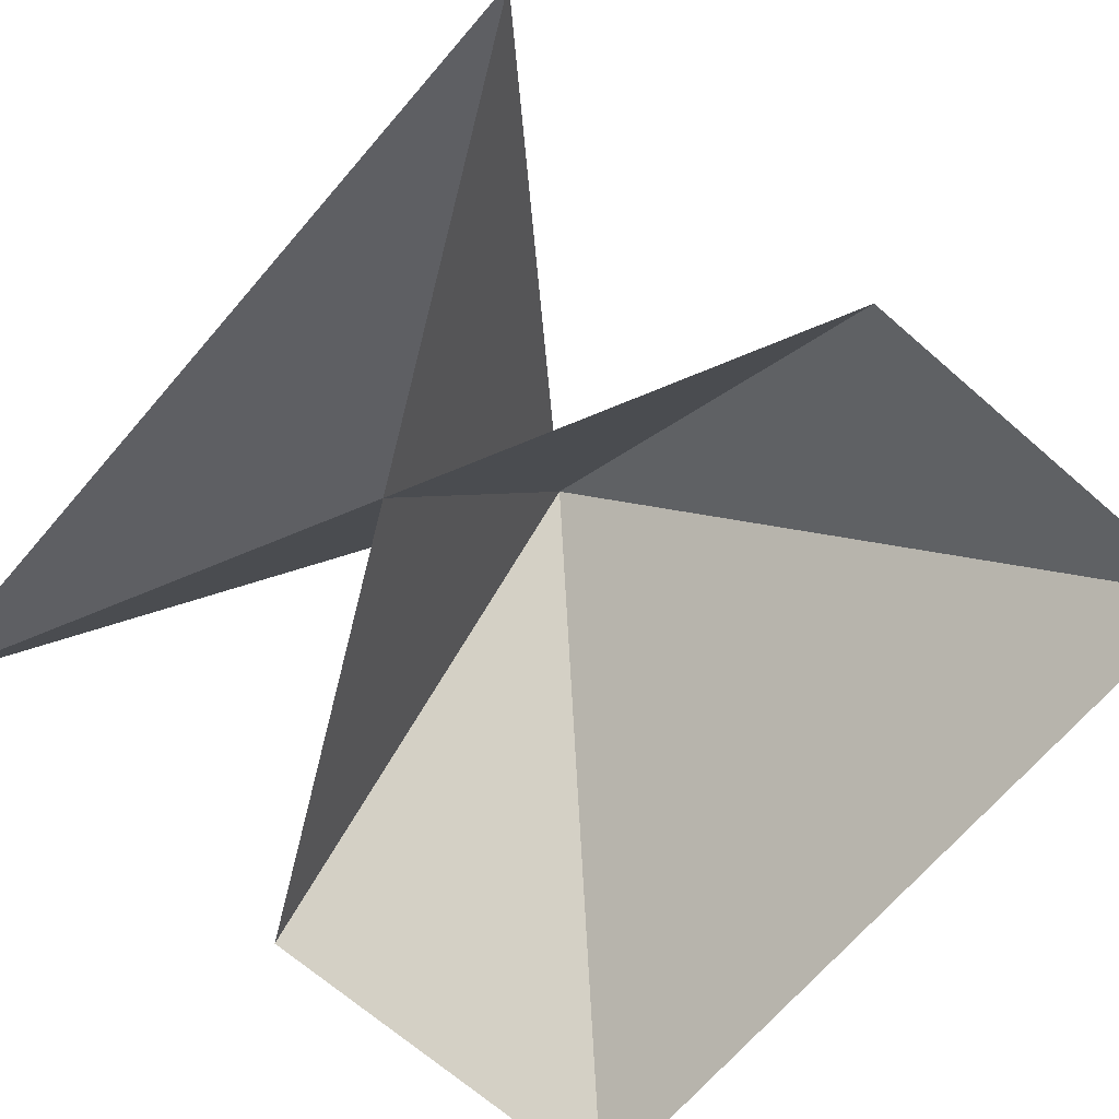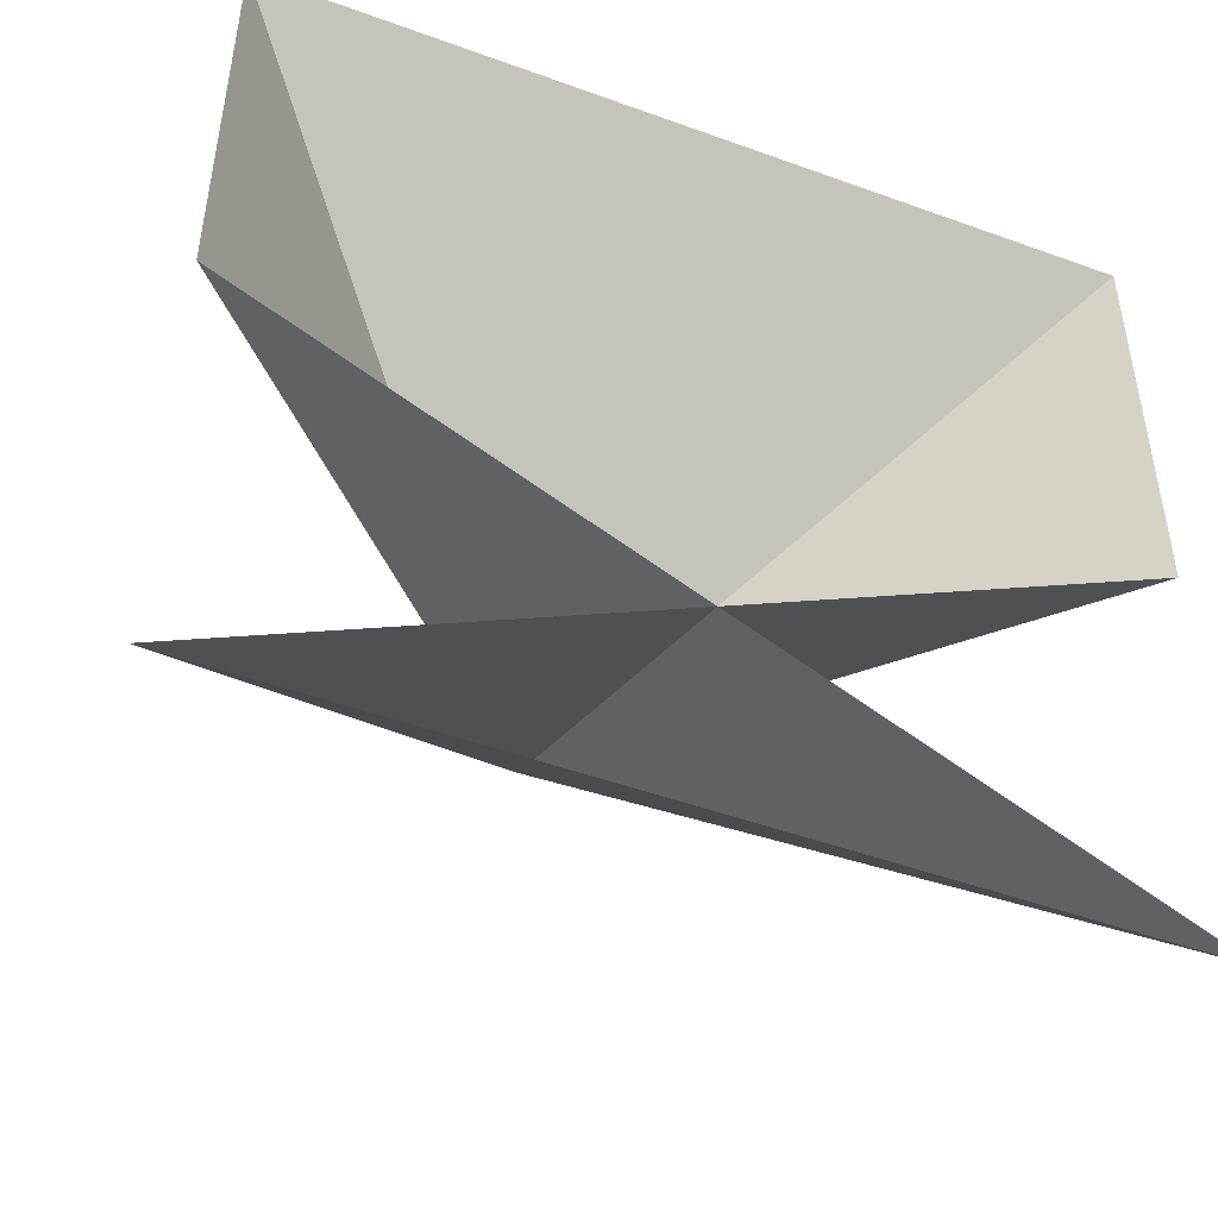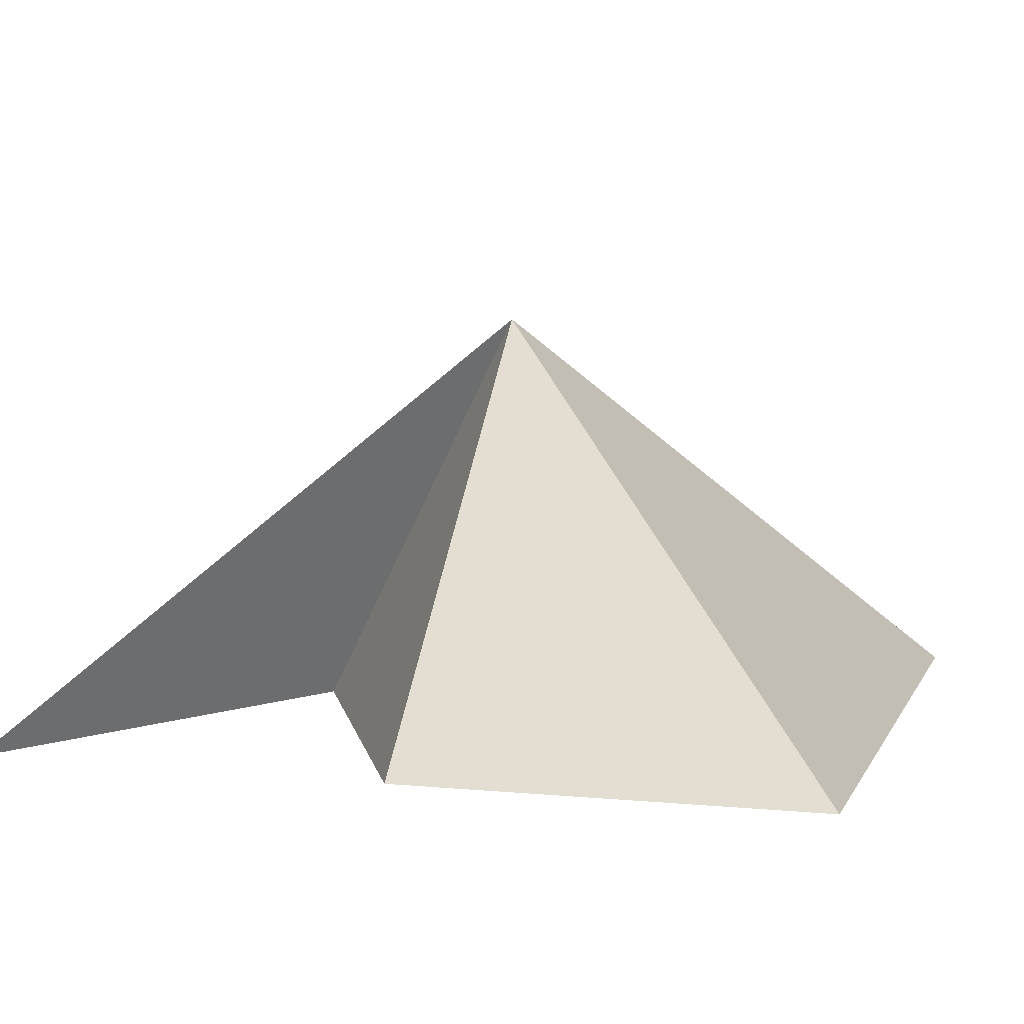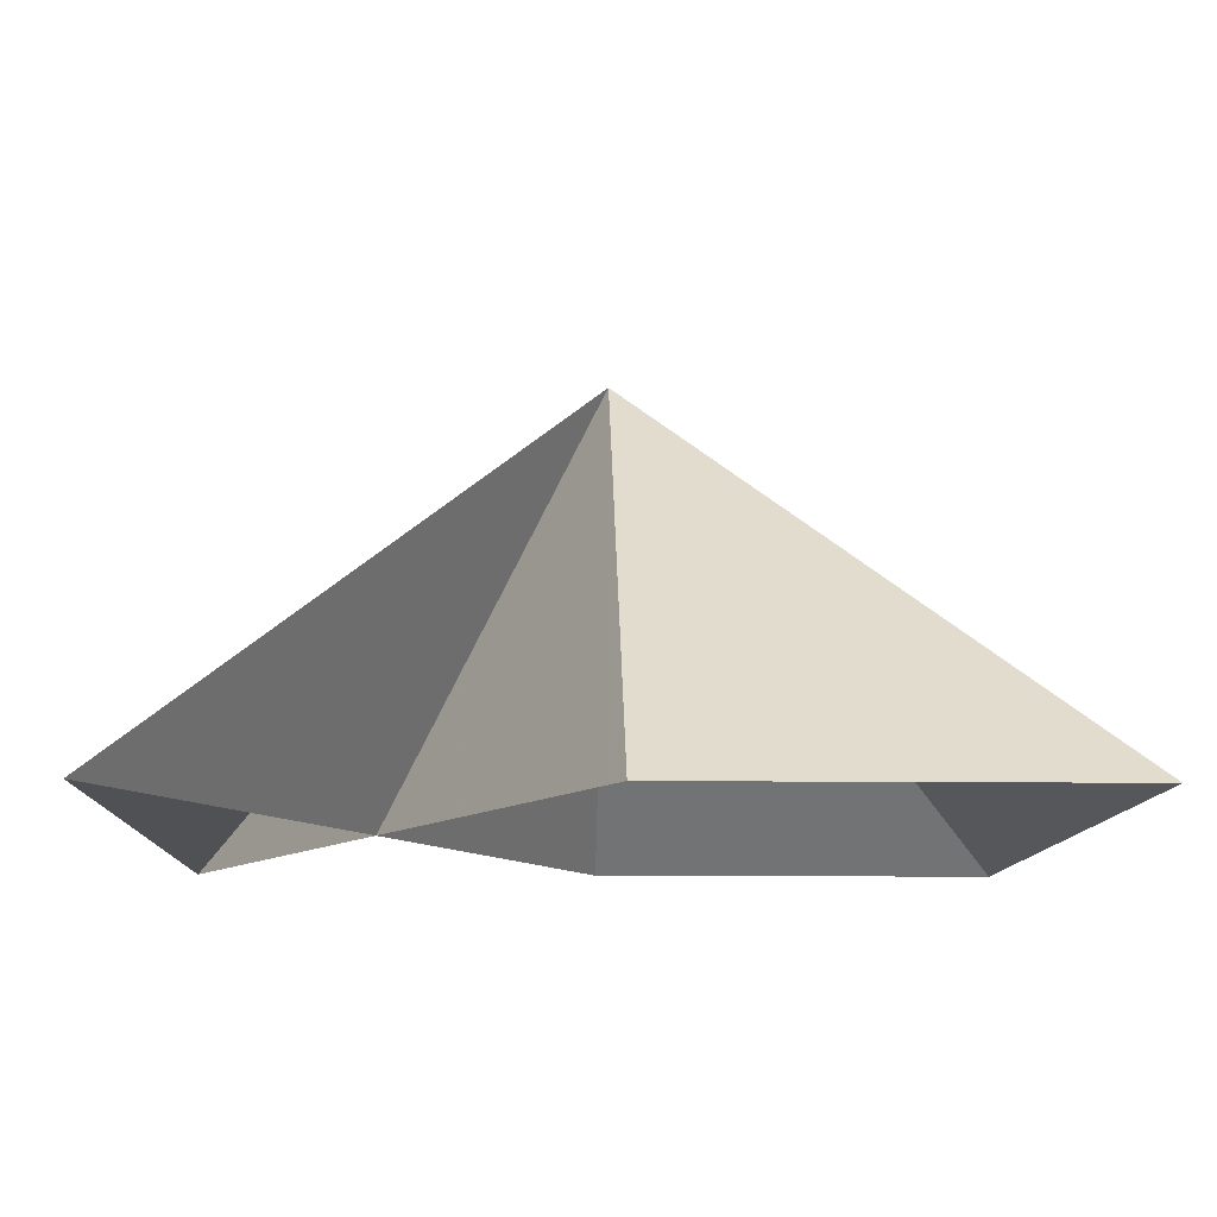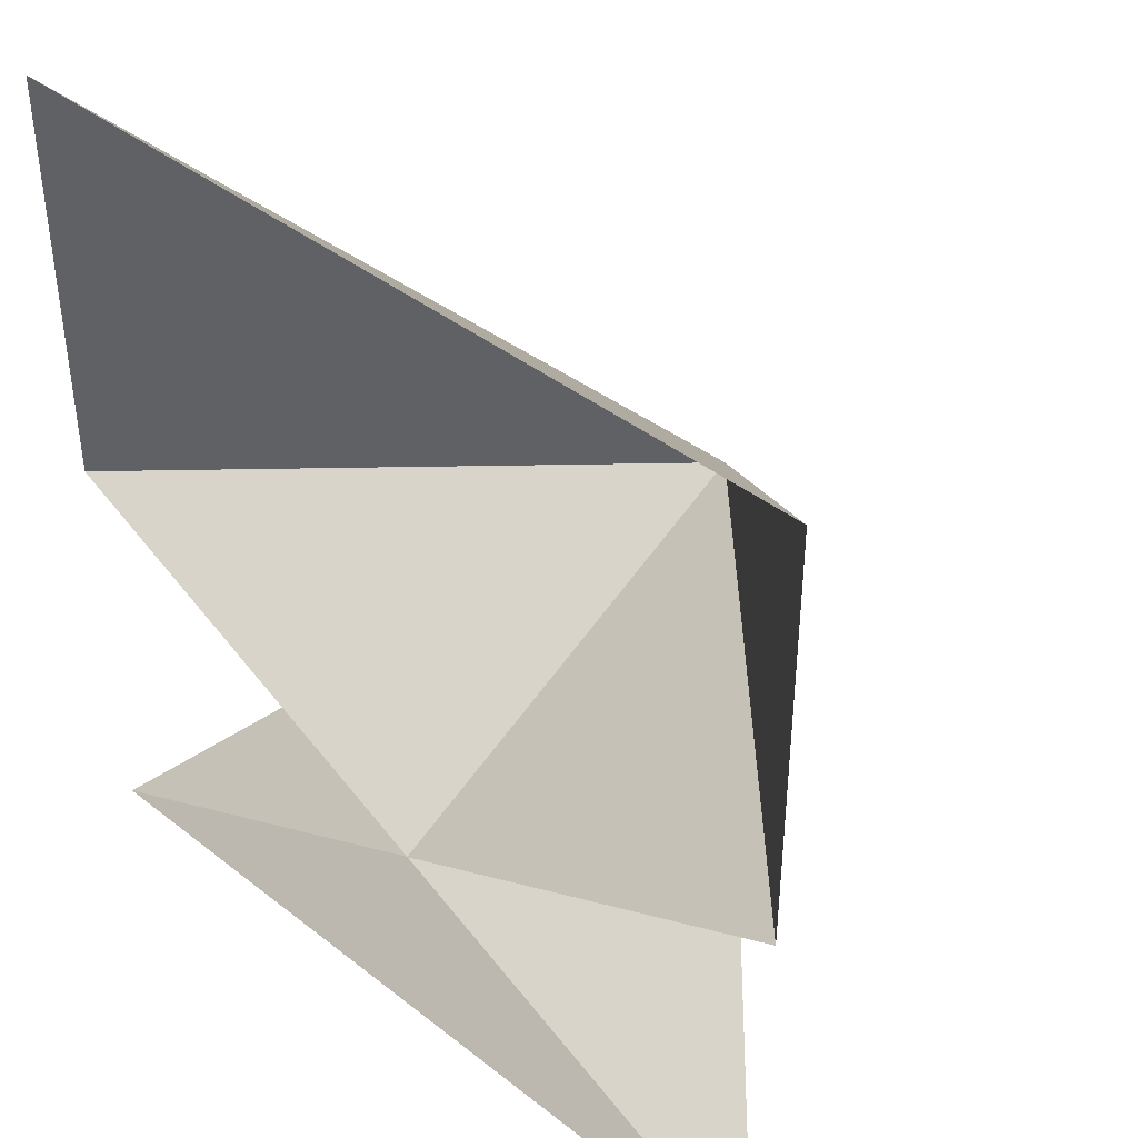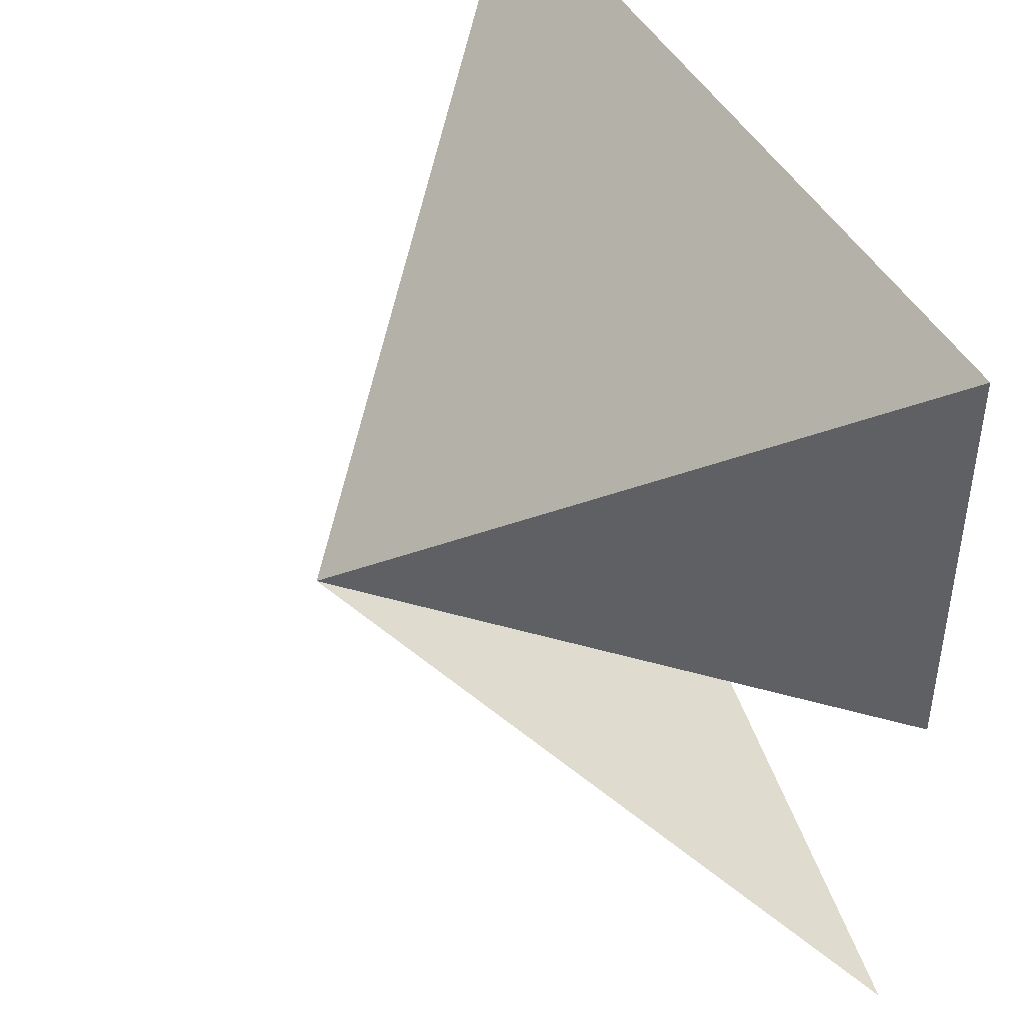
<metadata>
{"format":"obj","ext":"obj","renderer":"f3d","projection":"perspective","resolution":1024,"background":"white","views":[{"elev":-69.5,"azim":-130.9,"up":"+Y"},{"elev":-47.6,"azim":-22.3,"up":"+Z"},{"elev":6.0,"azim":-73.7,"up":"+Y"},{"elev":-10.6,"azim":-91.9,"up":"+Y"},{"elev":40.8,"azim":43.7,"up":"+Z"},{"elev":44.6,"azim":-116.7,"up":"+Z"}]}
</metadata>
<code>
v	 0	 0	 0
v	 1	-1	 0
v	 1	-1	 1
v	-1	-1	 1
v	-1	-1	 0
v	 1	-1	-1
v	-1	-1	-1
f 1 2 3
f 1 3 4
f 1 4 5
f 1 5 6
f 1 6 7
f 1 7 2

</code>
